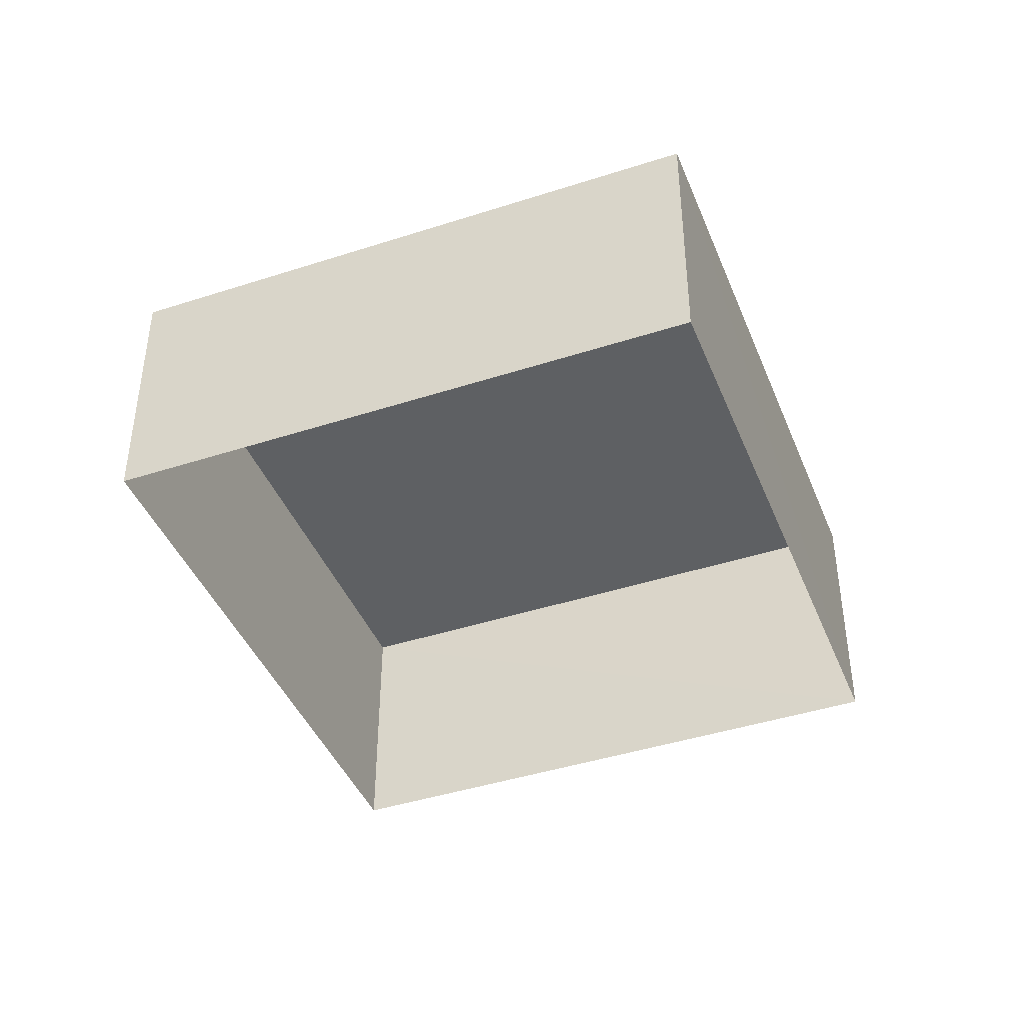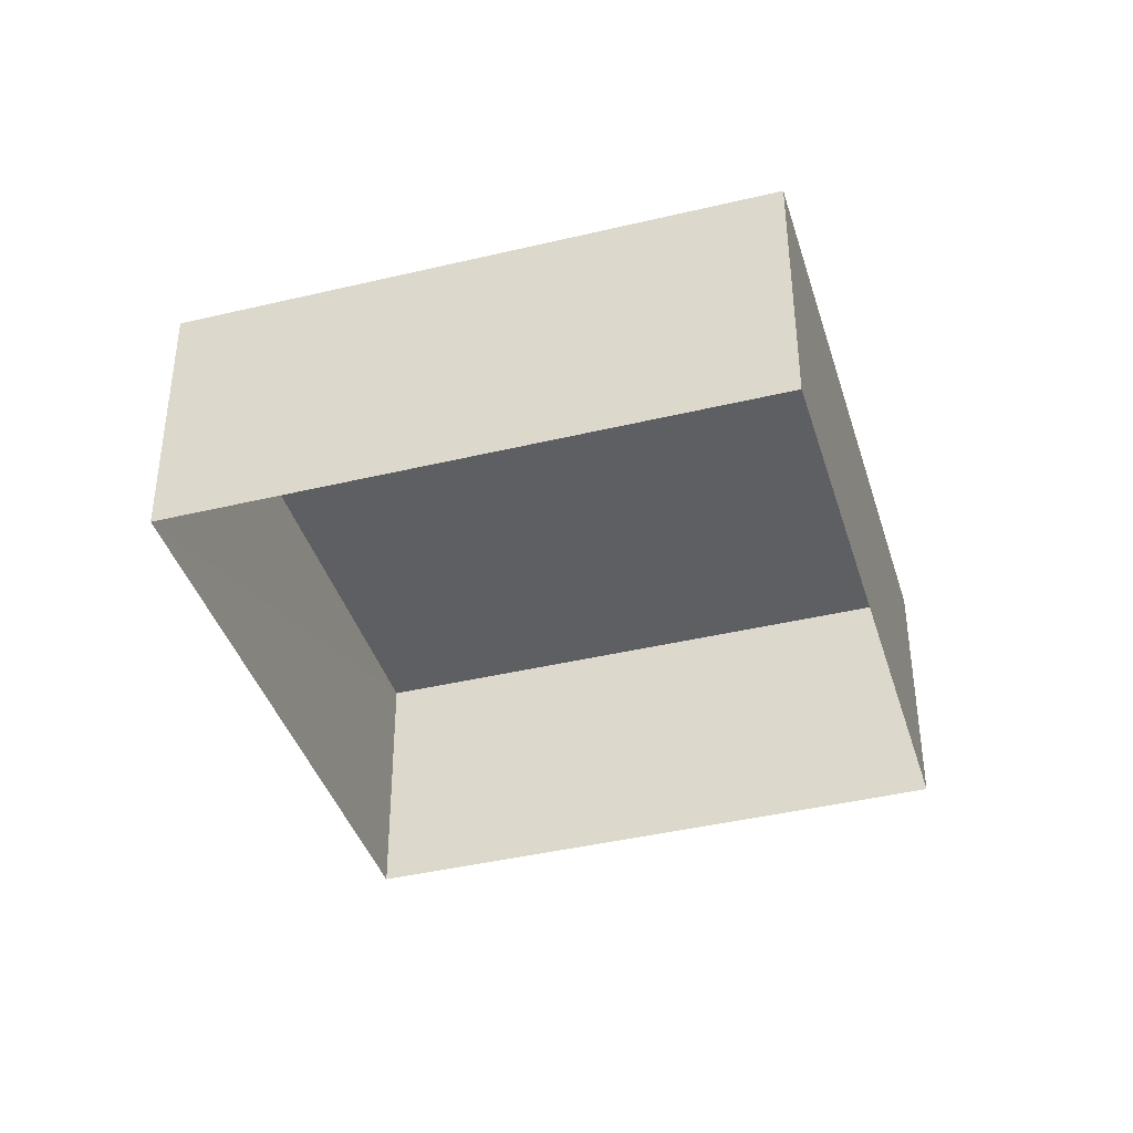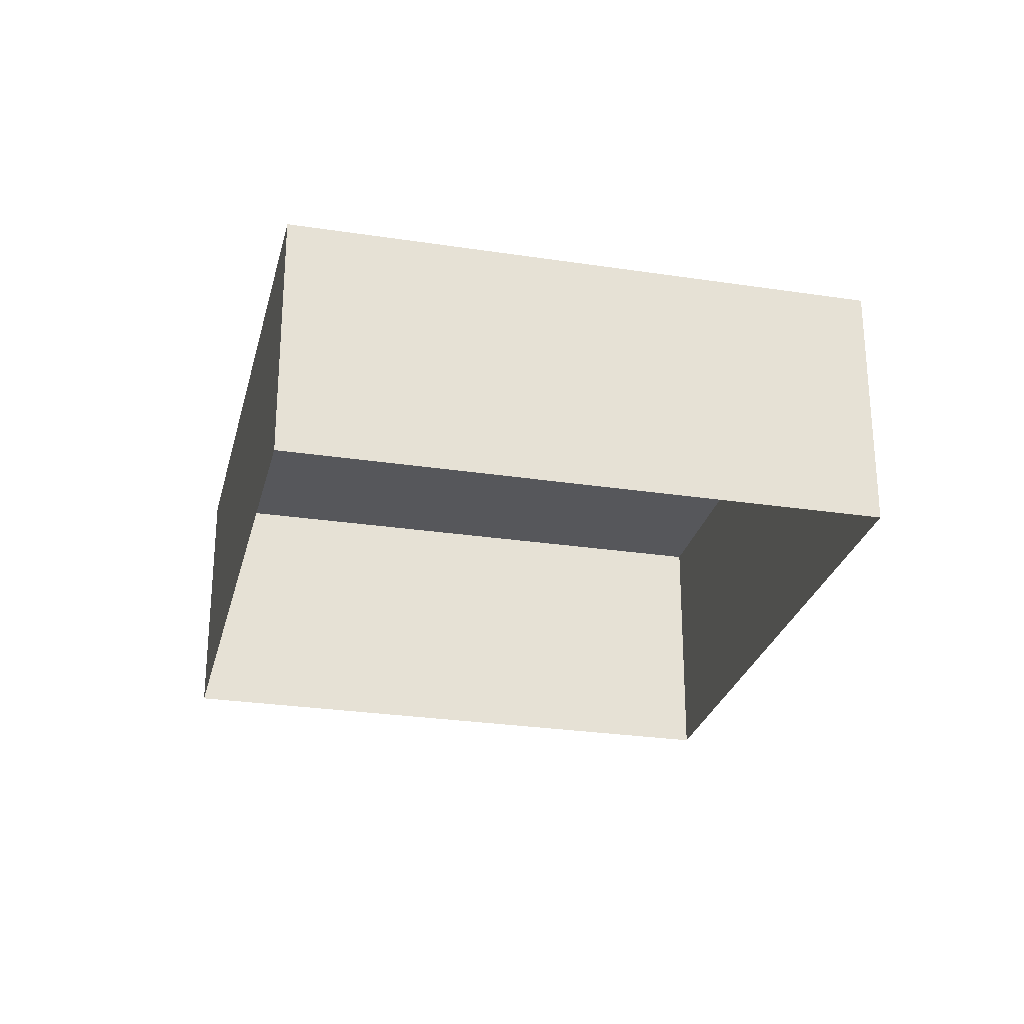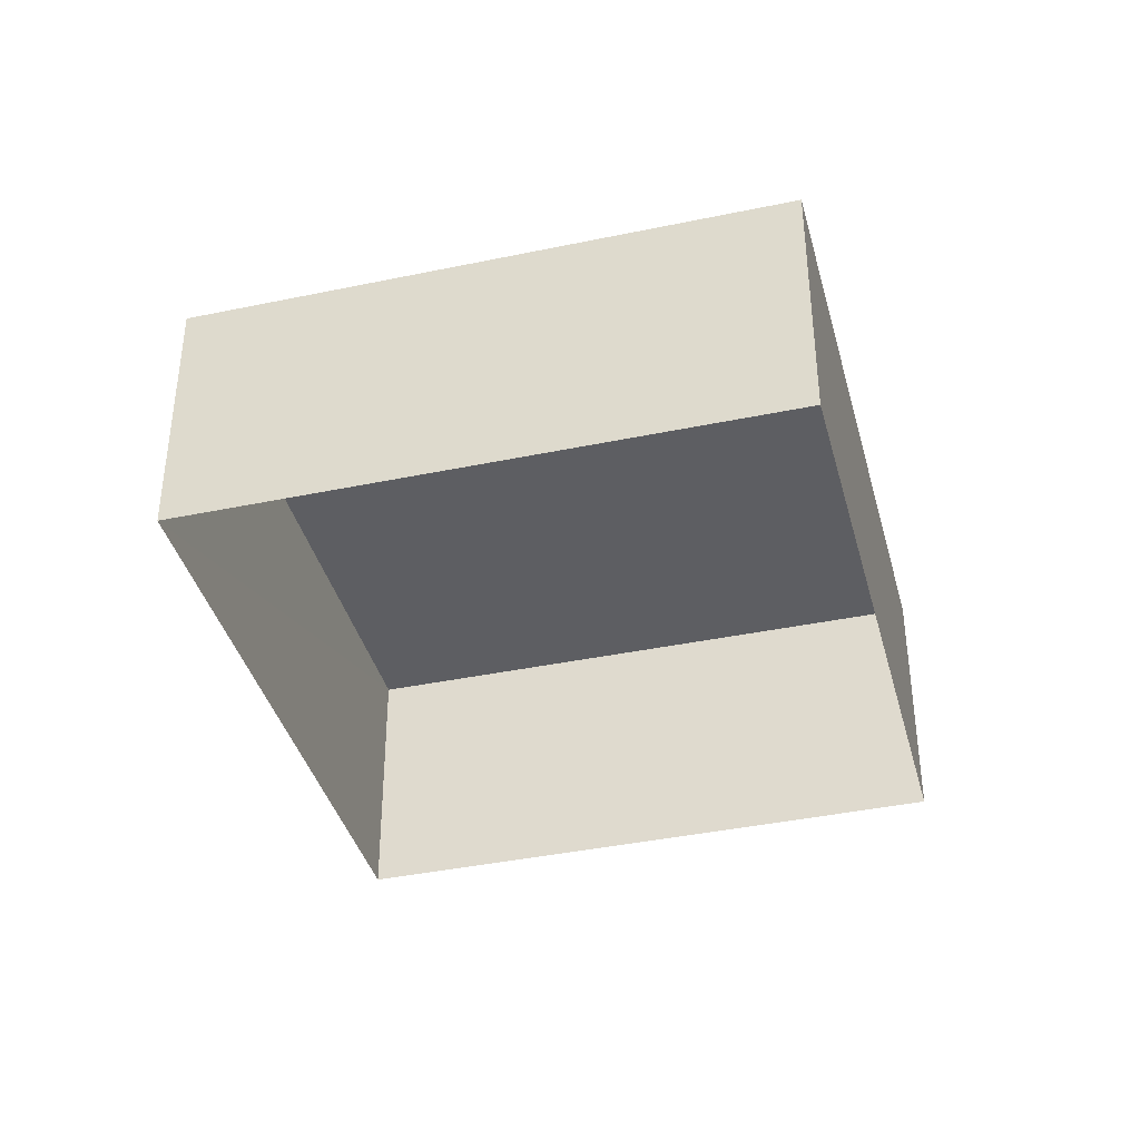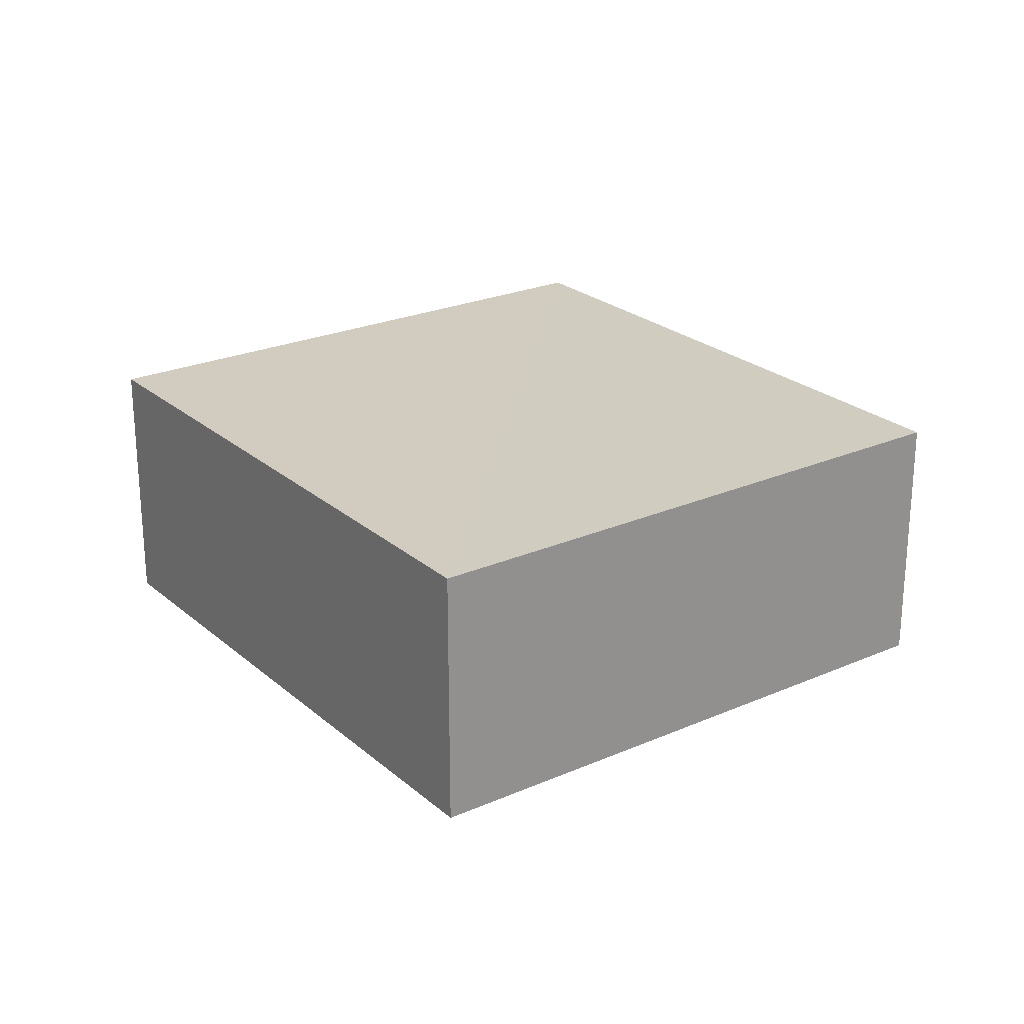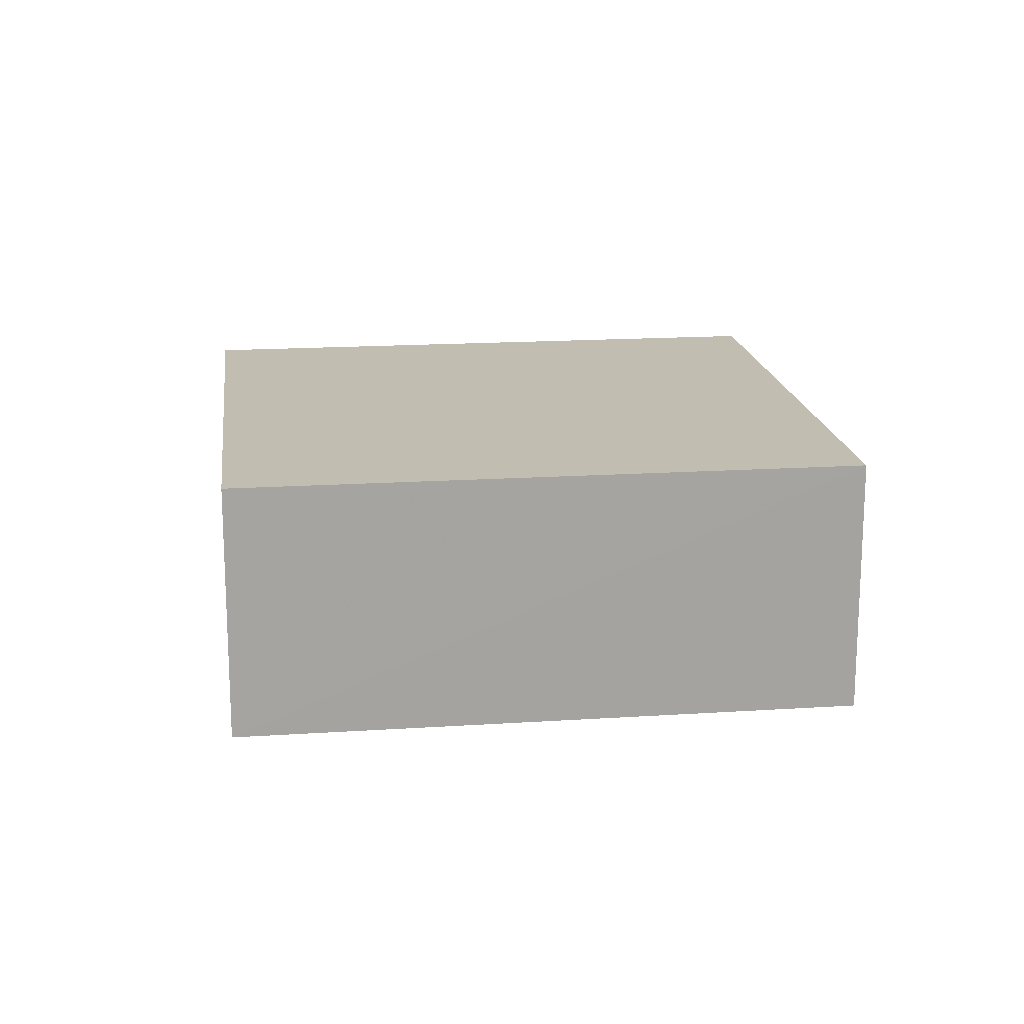
<metadata>
{"format":"obj","ext":"obj","renderer":"f3d","projection":"perspective","resolution":1024,"background":"white","views":[{"elev":-42.5,"azim":-100.4,"up":"+Z"},{"elev":-39.7,"azim":75.1,"up":"+Z"},{"elev":-27.2,"azim":-134.7,"up":"+Z"},{"elev":-38.9,"azim":73.3,"up":"+Z"},{"elev":24.3,"azim":-157.4,"up":"+Z"},{"elev":17.1,"azim":141.2,"up":"+Z"}]}
</metadata>
<code>
v -3.118e+05 4.31e+04 21.12
v -3.118e+05 4.31e+04 21.11
v -3.118e+05 4.31e+04 21.11
v -3.118e+05 4.31e+04 21.11
v -3.118e+05 4.31e+04 23.22
v -3.118e+05 4.31e+04 23.21
v -3.118e+05 4.31e+04 23.21
v -3.118e+05 4.31e+04 23.22
f 1 2 3
f 4 1 3
f 5 6 7
f 8 5 7
f 5 2 1
f 5 8 2
f 6 4 3
f 7 6 3
f 8 3 2
f 8 7 3
f 5 1 4
f 6 5 4

</code>
